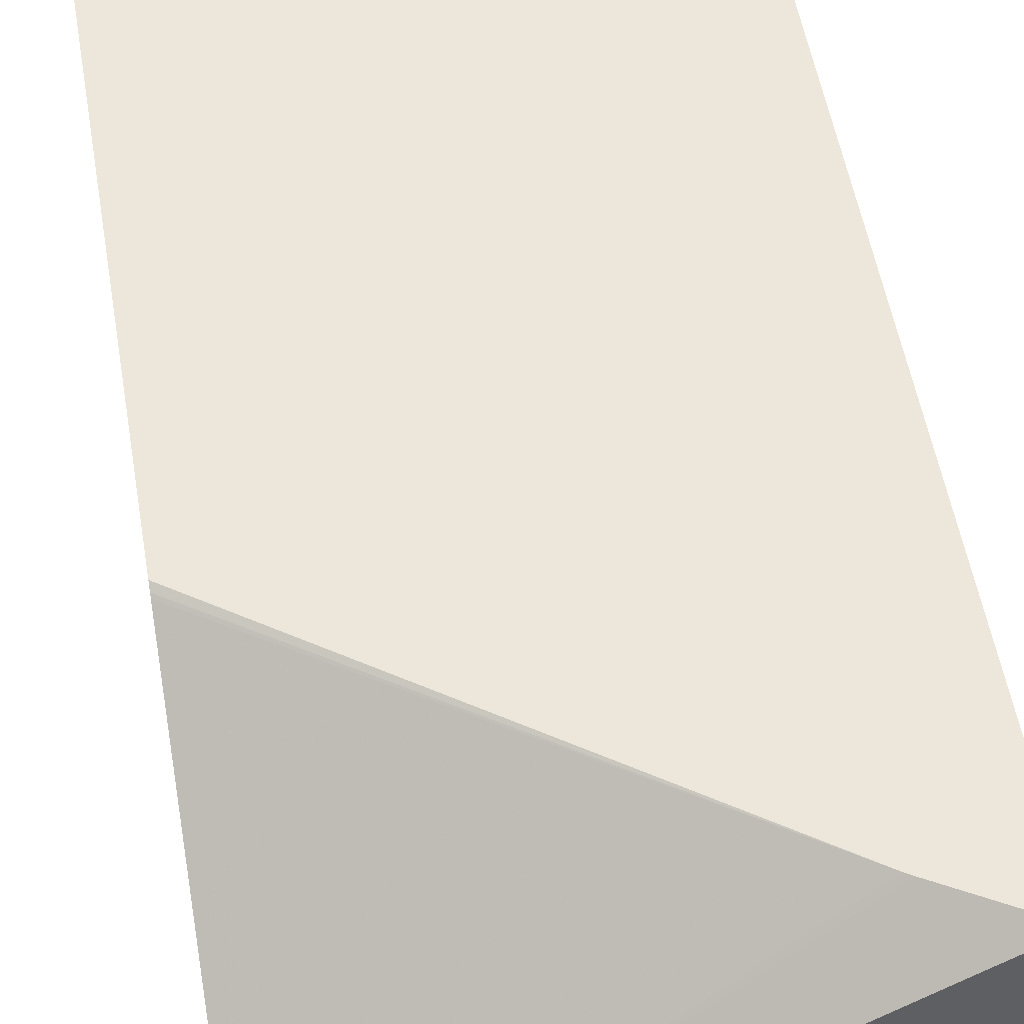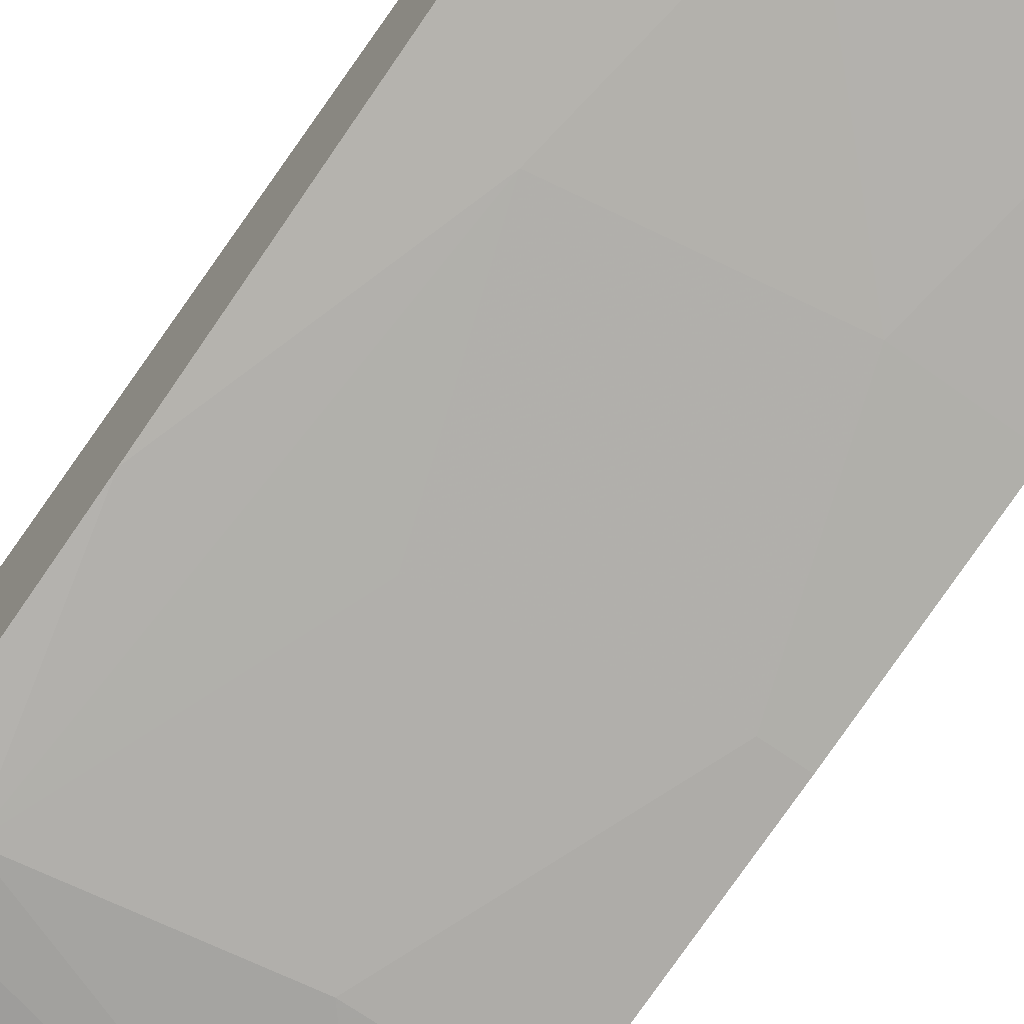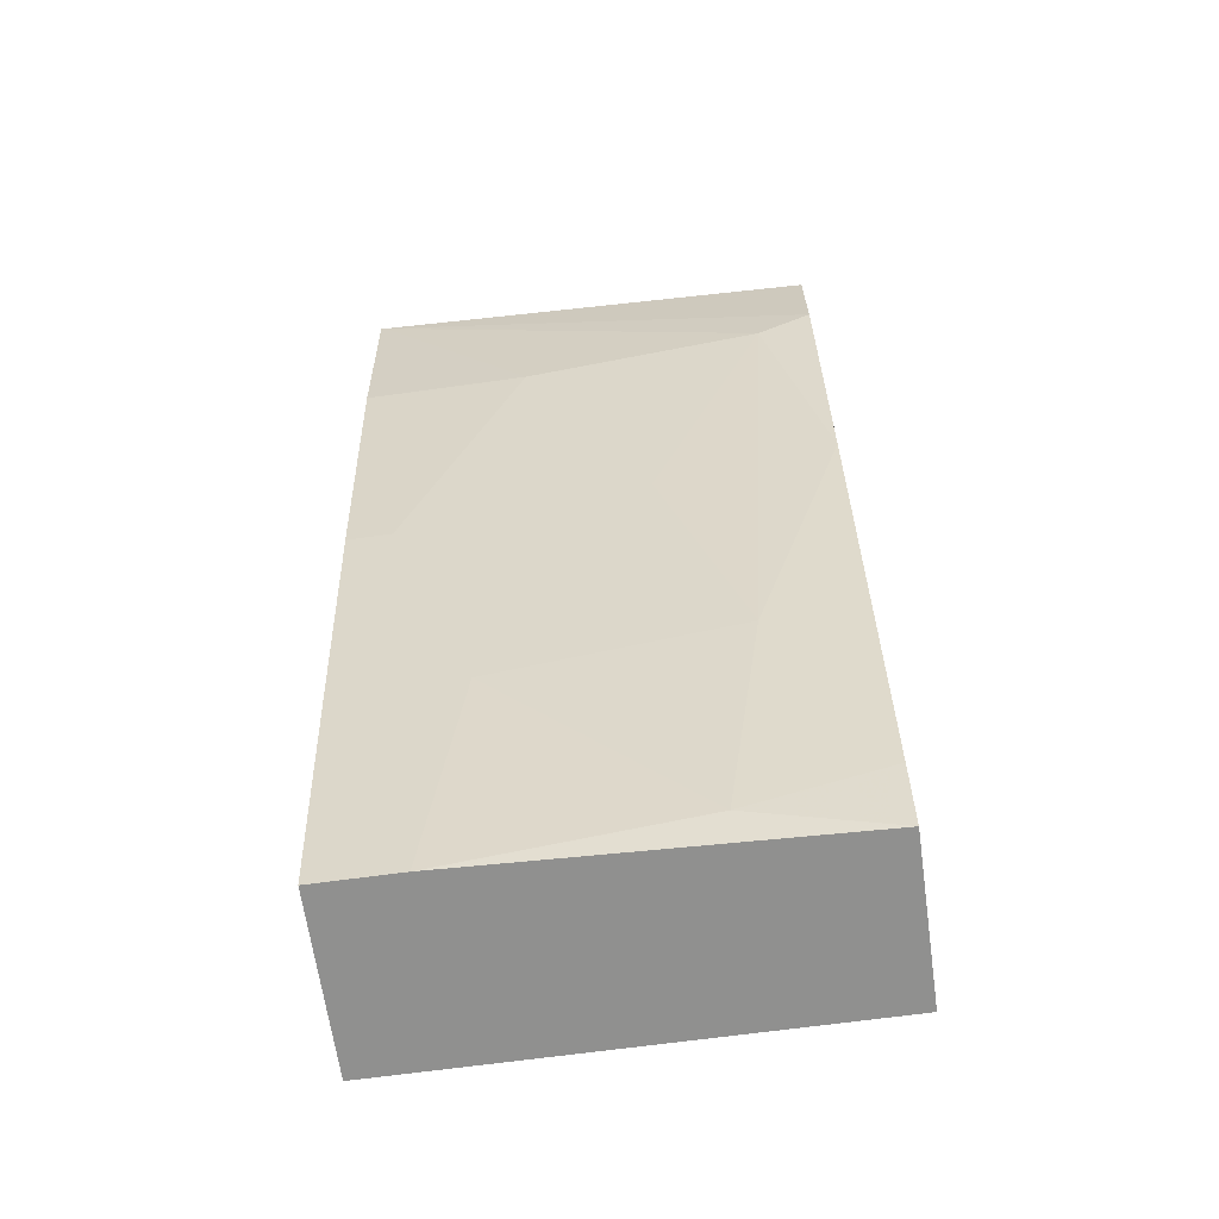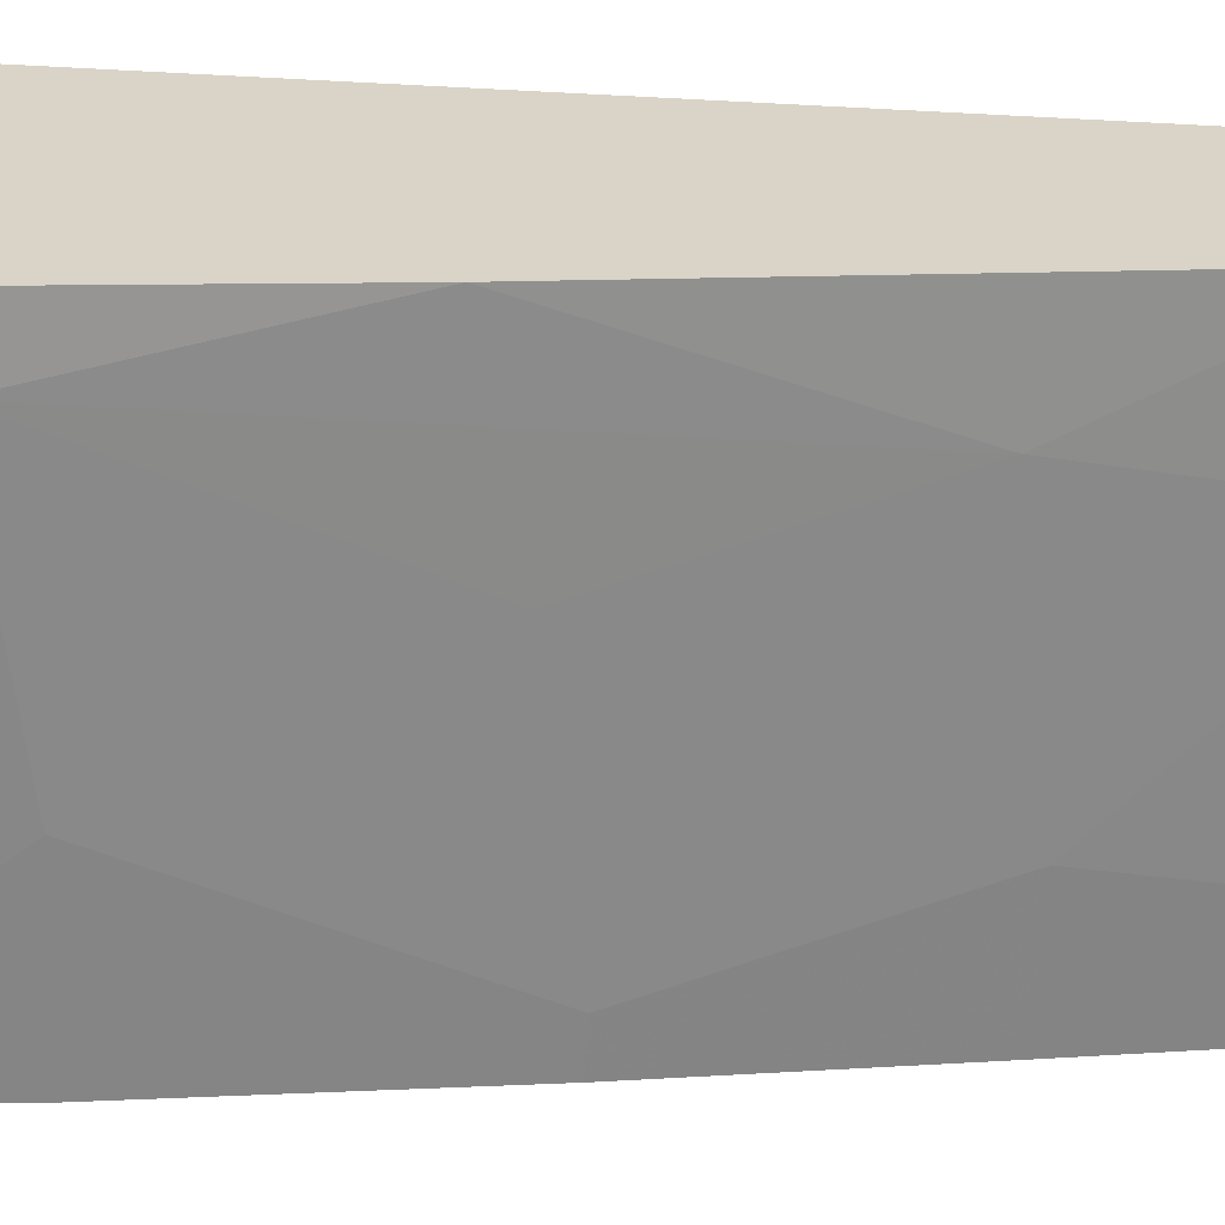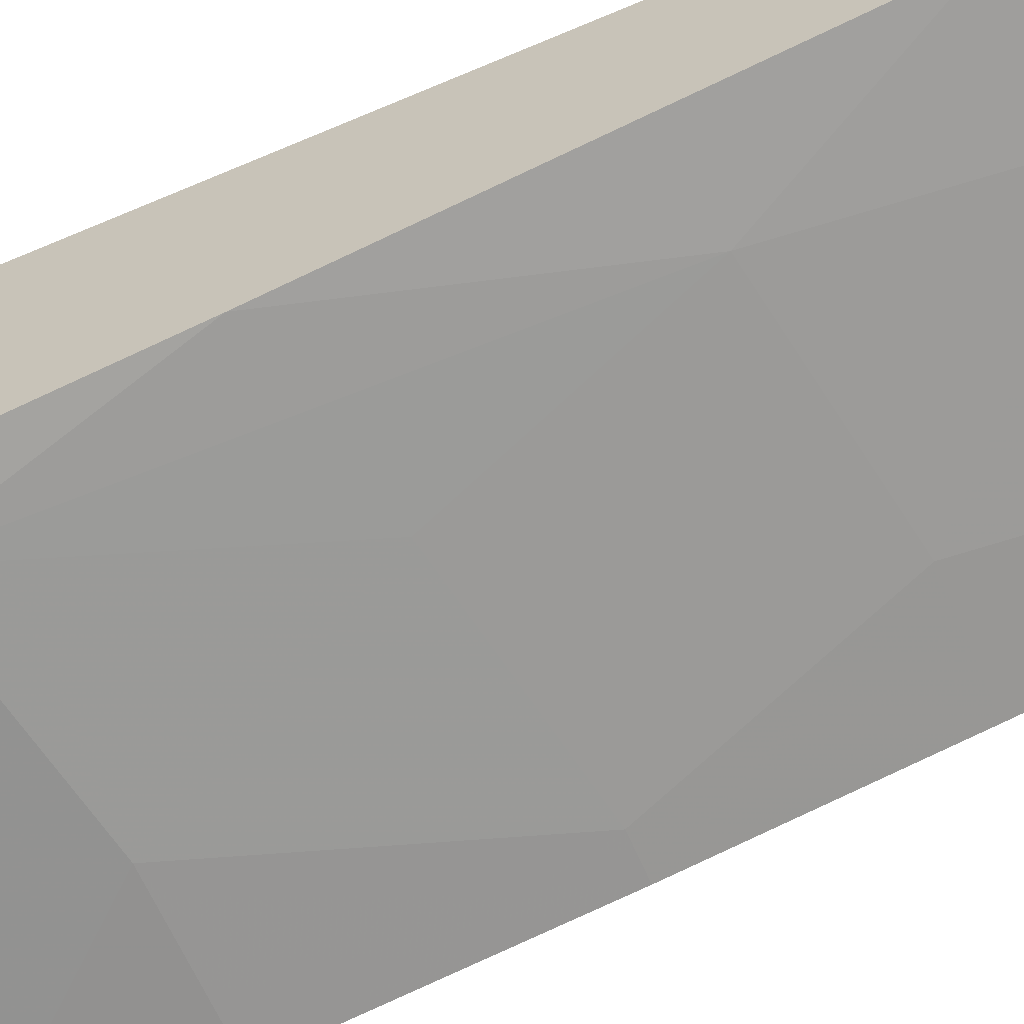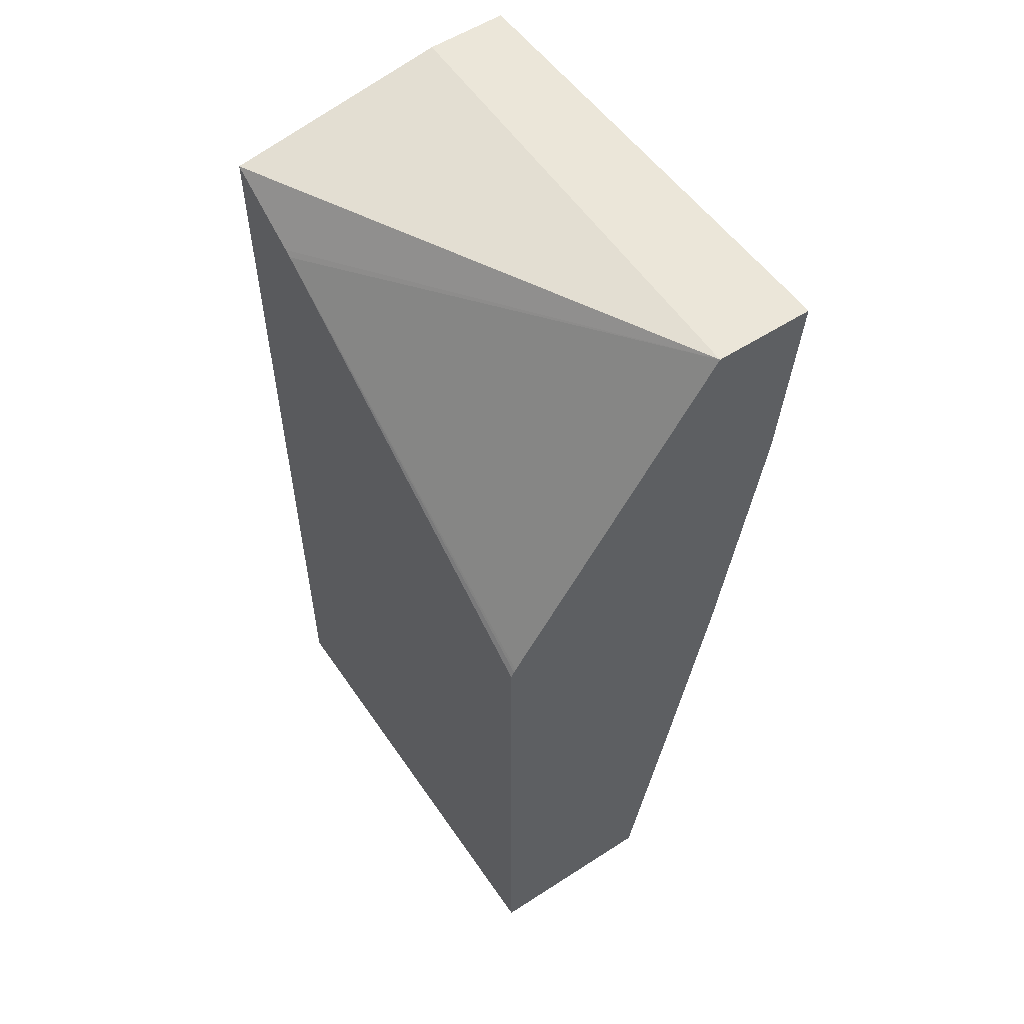
<metadata>
{"format":"obj","ext":"obj","renderer":"f3d","projection":"perspective","resolution":1024,"background":"white","views":[{"elev":53.1,"azim":-9.6,"up":"+Y"},{"elev":-69.8,"azim":144.7,"up":"+Y"},{"elev":-65.5,"azim":8.0,"up":"+Z"},{"elev":-61.7,"azim":86.9,"up":"+Y"},{"elev":-64.0,"azim":113.2,"up":"+Y"},{"elev":56.3,"azim":-124.0,"up":"+Z"}]}
</metadata>
<code>
v -0.4695 -0.2201 -0.1719
v -0.4695 -0.1826 -0.1719
v -0.4695 -0.223 -0.172
v -0.4686 -0.223 -0.1719
v -0.4677 -0.1826 -0.1719
v -0.2773 -0.0927 -0.1872
v -0.3102 -0.0927 -0.2058
v -0.313 -0.0927 -0.2075
v -0.4695 -0.09481 -0.3108
v -0.4695 -0.2171 -0.2506
v -0.4677 -0.223 -0.1719
v -0.2773 -0.1837 -0.1719
v -0.2773 -0.0927 -0.565
v -0.4695 -0.0927 -0.3148
v -0.4695 -0.09406 -0.3121
v -0.4009 -0.2171 -0.2506
v -0.4695 -0.2004 -0.3675
v -0.2773 -0.2171 -0.1719
v -0.3007 -0.2171 -0.2338
v -0.2773 -0.2171 -0.2171
v -0.2773 -0.1612 -0.565
v -0.4695 -0.0927 -0.565
v -0.451 -0.2004 -0.3675
v -0.3508 -0.2004 -0.3508
v -0.4695 -0.1837 -0.4676
v -0.3174 -0.1837 -0.4509
v -0.2773 -0.2004 -0.3341
v -0.4343 -0.167 -0.565
v -0.2773 -0.167 -0.5345
v -0.3341 -0.167 -0.5512
v -0.4695 -0.167 -0.565
v -0.4176 -0.1837 -0.4676
v -0.2773 -0.1837 -0.4342
f 13 28 31
f 6 8 7
f 13 21 28
f 16 23 24
f 13 31 22
f 11 20 18
f 8 14 15
f 11 16 19
f 10 23 16
f 10 17 23
f 8 15 9
f 16 24 19
f 11 19 20
f 17 25 32
f 26 30 29
f 19 24 26
f 19 26 27
f 19 27 20
f 21 29 30
f 21 30 28
f 28 30 32
f 23 26 24
f 25 31 28
f 25 28 32
f 26 32 30
f 26 29 33
f 26 33 27
f 6 14 8
f 17 32 23
f 6 22 14
f 23 32 26
f 6 21 13
f 6 13 22
f 1 2 9
f 1 9 15
f 1 15 14
f 1 14 22
f 1 22 31
f 1 31 25
f 1 25 17
f 1 10 3
f 1 3 4
f 1 4 11
f 1 11 18
f 1 18 12
f 1 12 5
f 1 17 10
f 2 5 6
f 6 29 21
f 1 5 2
f 6 33 29
f 6 27 33
f 6 20 27
f 6 12 18
f 5 12 6
f 6 18 20
f 4 10 16
f 3 10 4
f 2 8 9
f 2 7 8
f 2 6 7
f 4 16 11

</code>
